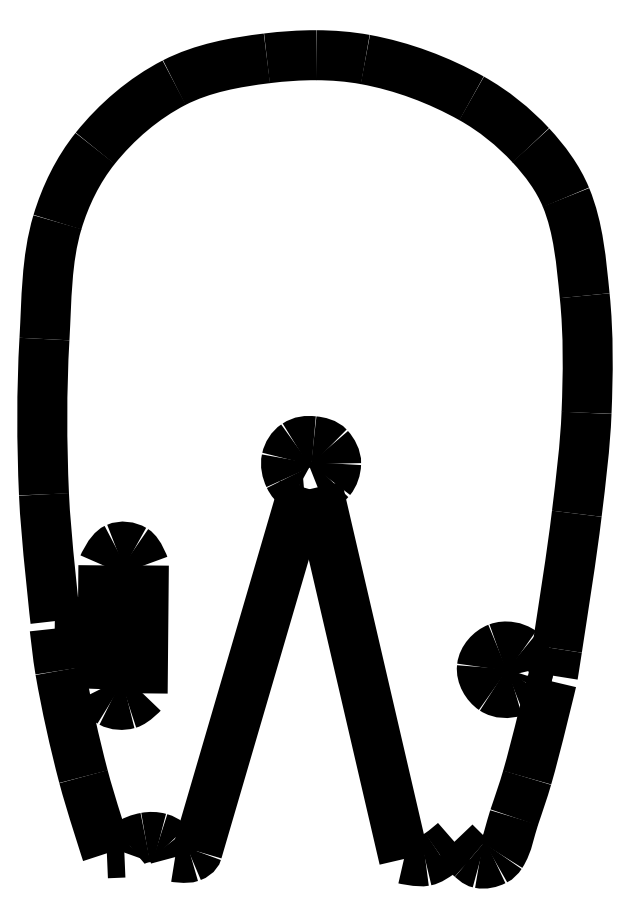
<metadata>
{"format":"dxf","ext":"dxf","renderer":"ezdxf+matplotlib","layout":"modelspace","background":"white","min_lineweight":24,"dpi":150}
</metadata>
<code>
0
SECTION
2
ENTITIES
0
SPLINE
8
Layer_1
70
8
71
3
72
8
73
4
74
0
40
0
40
0
40
0
40
0
40
1
40
1
40
1
40
1
10
-260.9
20
122.1
30
0
10
-262.3
20
122.1
30
0
10
-263.8
20
122
30
0
10
-265.2
20
121.8
30
0
0
SPLINE
8
Layer_1
70
8
71
3
72
8
73
4
74
0
40
0
40
0
40
0
40
0
40
1
40
1
40
1
40
1
10
-265.2
20
121.8
30
0
10
-268
20
121.5
30
0
10
-270.9
20
120.9
30
0
10
-273.4
20
119.7
30
0
0
SPLINE
8
Layer_1
70
8
71
3
72
8
73
4
74
0
40
0
40
0
40
0
40
0
40
1
40
1
40
1
40
1
10
-273.4
20
119.7
30
0
10
-276.1
20
118.3
30
0
10
-278.5
20
116.2
30
0
10
-280.4
20
113.8
30
0
0
SPLINE
8
Layer_1
70
8
71
3
72
8
73
4
74
0
40
0
40
0
40
0
40
0
40
1
40
1
40
1
40
1
10
-280.4
20
113.8
30
0
10
-281.9
20
111.9
30
0
10
-283.1
20
109.7
30
0
10
-283.8
20
107.3
30
0
0
SPLINE
8
Layer_1
70
8
71
3
72
8
73
4
74
0
40
0
40
0
40
0
40
0
40
1
40
1
40
1
40
1
10
-283.8
20
107.3
30
0
10
-284.8
20
104
30
0
10
-284.7
20
100.5
30
0
10
-284.9
20
97
30
0
0
SPLINE
8
Layer_1
70
8
71
3
72
8
73
4
74
0
40
0
40
0
40
0
40
0
40
1
40
1
40
1
40
1
10
-284.9
20
97
30
0
10
-285.2
20
92.43
30
0
10
-285.1
20
87.85
30
0
10
-284.9
20
83.28
30
0
0
SPLINE
8
Layer_1
70
8
71
3
72
8
73
4
74
0
40
0
40
0
40
0
40
0
40
1
40
1
40
1
40
1
10
-284.9
20
83.28
30
0
10
-284.8
20
79.53
30
0
10
-283.9
20
72.08
30
0
10
-283.9
20
72.08
30
0
0
SPLINE
8
Layer_1
70
8
71
3
72
8
73
4
74
0
40
0
40
0
40
0
40
0
40
1
40
1
40
1
40
1
10
-279.7
20
77
30
0
10
-279.7
20
77
30
0
10
-279.1
20
78.27
30
0
10
-278.6
20
78.53
30
0
0
SPLINE
8
Layer_1
70
8
71
3
72
8
73
4
74
0
40
0
40
0
40
0
40
0
40
1
40
1
40
1
40
1
10
-278.6
20
78.53
30
0
10
-278.1
20
78.74
30
0
10
-277.4
20
78.66
30
0
10
-277
20
78.39
30
0
0
SPLINE
8
Layer_1
70
8
71
3
72
8
73
4
74
0
40
0
40
0
40
0
40
0
40
1
40
1
40
1
40
1
10
-277
20
78.39
30
0
10
-276.5
20
78.1
30
0
10
-276.1
20
77
30
0
10
-276.1
20
77
30
0
0
LWPOLYLINE
8
Layer_1
90
3
70
0
10
-283.9
20
72.08
30
0
10
-279.7
20
71.89
30
0
10
-279.7
20
77
30
0
0
SPLINE
8
Layer_1
70
8
71
3
72
8
73
4
74
0
40
0
40
0
40
0
40
0
40
1
40
1
40
1
40
1
10
-276.2
20
65.69
30
0
10
-276.2
20
65.69
30
0
10
-277
20
64.91
30
0
10
-277.5
20
64.76
30
0
0
SPLINE
8
Layer_1
70
8
71
3
72
8
73
4
74
0
40
0
40
0
40
0
40
0
40
1
40
1
40
1
40
1
10
-277.5
20
64.76
30
0
10
-278
20
64.62
30
0
10
-278.6
20
64.65
30
0
10
-279.1
20
64.91
30
0
0
SPLINE
8
Layer_1
70
8
71
3
72
8
73
4
74
0
40
0
40
0
40
0
40
0
40
1
40
1
40
1
40
1
10
-279.1
20
64.91
30
0
10
-279.5
20
65.14
30
0
10
-279.9
20
66.07
30
0
10
-279.9
20
66.07
30
0
0
LWPOLYLINE
8
Layer_1
90
2
70
0
10
-276.1
20
77
30
0
10
-276.2
20
65.69
30
0
0
SPLINE
8
Layer_1
70
8
71
3
72
8
73
4
74
0
40
0
40
0
40
0
40
0
40
1
40
1
40
1
40
1
10
-284
20
71.41
30
0
10
-284
20
71.41
30
0
10
-283.7
20
68.93
30
0
10
-283.5
20
67.7
30
0
0
SPLINE
8
Layer_1
70
8
71
3
72
8
73
4
74
0
40
0
40
0
40
0
40
0
40
1
40
1
40
1
40
1
10
-283.5
20
67.7
30
0
10
-283
20
64.55
30
0
10
-282.3
20
61.43
30
0
10
-281.5
20
58.33
30
0
0
SPLINE
8
Layer_1
70
8
71
3
72
8
73
4
74
0
40
0
40
0
40
0
40
0
40
1
40
1
40
1
40
1
10
-281.5
20
58.33
30
0
10
-280.9
20
56.05
30
0
10
-279.4
20
51.56
30
0
10
-279.4
20
51.56
30
0
0
LWPOLYLINE
8
Layer_1
90
3
70
0
10
-279.9
20
66.07
30
0
10
-279.7
20
71.35
30
0
10
-284
20
71.41
30
0
0
SPLINE
8
Layer_1
70
8
71
3
72
8
73
4
74
0
40
0
40
0
40
0
40
0
40
1
40
1
40
1
40
1
10
-277.8
20
51.63
30
0
10
-277.8
20
51.63
30
0
10
-277.7
20
52.14
30
0
10
-277.5
20
52.32
30
0
0
SPLINE
8
Layer_1
70
8
71
3
72
8
73
4
74
0
40
0
40
0
40
0
40
0
40
1
40
1
40
1
40
1
10
-277.5
20
52.32
30
0
10
-277.1
20
52.68
30
0
10
-276.5
20
52.86
30
0
10
-276
20
52.95
30
0
0
SPLINE
8
Layer_1
70
8
71
3
72
8
73
4
74
0
40
0
40
0
40
0
40
0
40
1
40
1
40
1
40
1
10
-276
20
52.95
30
0
10
-275.6
20
53.03
30
0
10
-275.1
20
53.03
30
0
10
-274.7
20
52.91
30
0
0
SPLINE
8
Layer_1
70
8
71
3
72
8
73
4
74
0
40
0
40
0
40
0
40
0
40
1
40
1
40
1
40
1
10
-274.7
20
52.91
30
0
10
-274.4
20
52.82
30
0
10
-274.1
20
52.67
30
0
10
-273.9
20
52.43
30
0
0
SPLINE
8
Layer_1
70
8
71
3
72
8
73
4
74
0
40
0
40
0
40
0
40
0
40
1
40
1
40
1
40
1
10
-273.9
20
52.43
30
0
10
-273.6
20
52.1
30
0
10
-273.4
20
51.23
30
0
10
-273.4
20
51.23
30
0
0
SPLINE
8
Layer_1
70
8
71
3
72
8
73
4
74
0
40
0
40
0
40
0
40
0
40
1
40
1
40
1
40
1
10
-273.4
20
51.23
30
0
10
-273.4
20
51.23
30
0
10
-272.4
20
51.07
30
0
10
-272
20
51.24
30
0
0
SPLINE
8
Layer_1
70
8
71
3
72
8
73
4
74
0
40
0
40
0
40
0
40
0
40
1
40
1
40
1
40
1
10
-272
20
51.24
30
0
10
-271.7
20
51.33
30
0
10
-271.5
20
51.49
30
0
10
-271.4
20
51.73
30
0
0
LWPOLYLINE
8
Layer_1
90
2
70
0
10
-279.4
20
51.56
30
0
10
-277.8
20
51.63
30
0
0
SPLINE
8
Layer_1
70
8
71
3
72
8
73
4
74
0
40
0
40
0
40
0
40
0
40
1
40
1
40
1
40
1
10
-262
20
83.88
30
0
10
-262
20
83.88
30
0
10
-262.3
20
83.85
30
0
10
-262.5
20
83.92
30
0
0
SPLINE
8
Layer_1
70
8
71
3
72
8
73
4
74
0
40
0
40
0
40
0
40
0
40
1
40
1
40
1
40
1
10
-262.5
20
83.92
30
0
10
-262.8
20
84.1
30
0
10
-263.1
20
84.46
30
0
10
-263.3
20
84.83
30
0
0
SPLINE
8
Layer_1
70
8
71
3
72
8
73
4
74
0
40
0
40
0
40
0
40
0
40
1
40
1
40
1
40
1
10
-263.3
20
84.83
30
0
10
-263.5
20
85.31
30
0
10
-263.6
20
85.89
30
0
10
-263.5
20
86.42
30
0
0
SPLINE
8
Layer_1
70
8
71
3
72
8
73
4
74
0
40
0
40
0
40
0
40
0
40
1
40
1
40
1
40
1
10
-263.5
20
86.42
30
0
10
-263.4
20
86.9
30
0
10
-263.1
20
87.38
30
0
10
-262.7
20
87.66
30
0
0
SPLINE
8
Layer_1
70
8
71
3
72
8
73
4
74
0
40
0
40
0
40
0
40
0
40
1
40
1
40
1
40
1
10
-262.7
20
87.66
30
0
10
-262.2
20
87.99
30
0
10
-261.7
20
88.03
30
0
10
-261.1
20
87.97
30
0
0
SPLINE
8
Layer_1
70
8
71
3
72
8
73
4
74
0
40
0
40
0
40
0
40
0
40
1
40
1
40
1
40
1
10
-261.1
20
87.97
30
0
10
-260.6
20
87.92
30
0
10
-260.1
20
87.79
30
0
10
-259.8
20
87.43
30
0
0
SPLINE
8
Layer_1
70
8
71
3
72
8
73
4
74
0
40
0
40
0
40
0
40
0
40
1
40
1
40
1
40
1
10
-259.8
20
87.43
30
0
10
-259.4
20
87.06
30
0
10
-259.1
20
86.49
30
0
10
-259.1
20
85.99
30
0
0
SPLINE
8
Layer_1
70
8
71
3
72
8
73
4
74
0
40
0
40
0
40
0
40
0
40
1
40
1
40
1
40
1
10
-259.1
20
85.99
30
0
10
-259.2
20
85.49
30
0
10
-259.3
20
84.96
30
0
10
-259.6
20
84.57
30
0
0
SPLINE
8
Layer_1
70
8
71
3
72
8
73
4
74
0
40
0
40
0
40
0
40
0
40
1
40
1
40
1
40
1
10
-259.6
20
84.57
30
0
10
-259.9
20
84.23
30
0
10
-260.8
20
83.9
30
0
10
-260.8
20
83.9
30
0
0
LWPOLYLINE
8
Layer_1
90
2
70
0
10
-271.4
20
51.73
30
0
10
-262
20
83.88
30
0
0
SPLINE
8
Layer_1
70
8
71
3
72
8
73
4
74
0
40
0
40
0
40
0
40
0
40
1
40
1
40
1
40
1
10
-253.1
20
51.06
30
0
10
-253.1
20
51.06
30
0
10
-251.9
20
50.76
30
0
10
-251.2
20
50.89
30
0
0
SPLINE
8
Layer_1
70
8
71
3
72
8
73
4
74
0
40
0
40
0
40
0
40
0
40
1
40
1
40
1
40
1
10
-251.2
20
50.89
30
0
10
-250.8
20
50.97
30
0
10
-250.4
20
51.27
30
0
10
-250
20
51.51
30
0
0
SPLINE
8
Layer_1
70
8
71
3
72
8
73
4
74
0
40
0
40
0
40
0
40
0
40
1
40
1
40
1
40
1
10
-250
20
51.51
30
0
10
-249.5
20
51.83
30
0
10
-248.7
20
52.58
30
0
10
-248.7
20
52.58
30
0
0
SPLINE
8
Layer_1
70
8
71
3
72
8
73
4
74
0
40
0
40
0
40
0
40
0
40
1
40
1
40
1
40
1
10
-248.7
20
52.58
30
0
10
-248.7
20
52.58
30
0
10
-247.7
20
51.59
30
0
10
-247.2
20
51.17
30
0
0
SPLINE
8
Layer_1
70
8
71
3
72
8
73
4
74
0
40
0
40
0
40
0
40
0
40
1
40
1
40
1
40
1
10
-247.2
20
51.17
30
0
10
-247
20
50.99
30
0
10
-246.8
20
50.75
30
0
10
-246.5
20
50.69
30
0
0
SPLINE
8
Layer_1
70
8
71
3
72
8
73
4
74
0
40
0
40
0
40
0
40
0
40
1
40
1
40
1
40
1
10
-246.5
20
50.69
30
0
10
-246
20
50.59
30
0
10
-245.5
20
50.71
30
0
10
-245.1
20
50.92
30
0
0
SPLINE
8
Layer_1
70
8
71
3
72
8
73
4
74
0
40
0
40
0
40
0
40
0
40
1
40
1
40
1
40
1
10
-245.1
20
50.92
30
0
10
-244.9
20
51.03
30
0
10
-244.7
20
51.23
30
0
10
-244.6
20
51.44
30
0
0
SPLINE
8
Layer_1
70
8
71
3
72
8
73
4
74
0
40
0
40
0
40
0
40
0
40
1
40
1
40
1
40
1
10
-244.6
20
51.44
30
0
10
-243.9
20
52.42
30
0
10
-243.8
20
53.63
30
0
10
-243.4
20
54.73
30
0
0
SPLINE
8
Layer_1
70
8
71
3
72
8
73
4
74
0
40
0
40
0
40
0
40
0
40
1
40
1
40
1
40
1
10
-243.4
20
54.73
30
0
10
-243
20
55.9
30
0
10
-242.6
20
57.06
30
0
10
-242.3
20
58.24
30
0
0
SPLINE
8
Layer_1
70
8
71
3
72
8
73
4
74
0
40
0
40
0
40
0
40
0
40
1
40
1
40
1
40
1
10
-242.3
20
58.24
30
0
10
-241.4
20
61.06
30
0
10
-240.1
20
66.75
30
0
10
-240.1
20
66.75
30
0
0
LWPOLYLINE
8
Layer_1
90
2
70
0
10
-260.8
20
83.9
30
0
10
-253.1
20
51.06
30
0
0
SPLINE
8
Layer_1
70
8
71
3
72
8
73
4
74
0
40
0
40
0
40
0
40
0
40
1
40
1
40
1
40
1
10
-242.2
20
67.23
30
0
10
-242.2
20
67.23
30
0
10
-242.3
20
66.84
30
0
10
-242.4
20
66.68
30
0
0
SPLINE
8
Layer_1
70
8
71
3
72
8
73
4
74
0
40
0
40
0
40
0
40
0
40
1
40
1
40
1
40
1
10
-242.4
20
66.68
30
0
10
-242.7
20
66.35
30
0
10
-242.9
20
65.99
30
0
10
-243.3
20
65.86
30
0
0
SPLINE
8
Layer_1
70
8
71
3
72
8
73
4
74
0
40
0
40
0
40
0
40
0
40
1
40
1
40
1
40
1
10
-243.3
20
65.86
30
0
10
-243.9
20
65.66
30
0
10
-244.7
20
65.67
30
0
10
-245.2
20
66.03
30
0
0
SPLINE
8
Layer_1
70
8
71
3
72
8
73
4
74
0
40
0
40
0
40
0
40
0
40
1
40
1
40
1
40
1
10
-245.2
20
66.03
30
0
10
-245.9
20
66.45
30
0
10
-246.3
20
67.27
30
0
10
-246.2
20
68.01
30
0
0
SPLINE
8
Layer_1
70
8
71
3
72
8
73
4
74
0
40
0
40
0
40
0
40
0
40
1
40
1
40
1
40
1
10
-246.2
20
68.01
30
0
10
-246.2
20
68.74
30
0
10
-245.5
20
69.45
30
0
10
-244.8
20
69.71
30
0
0
SPLINE
8
Layer_1
70
8
71
3
72
8
73
4
74
0
40
0
40
0
40
0
40
0
40
1
40
1
40
1
40
1
10
-244.8
20
69.71
30
0
10
-244.2
20
69.96
30
0
10
-243.3
20
69.81
30
0
10
-242.7
20
69.39
30
0
0
SPLINE
8
Layer_1
70
8
71
3
72
8
73
4
74
0
40
0
40
0
40
0
40
0
40
1
40
1
40
1
40
1
10
-242.7
20
69.39
30
0
10
-242.2
20
69.02
30
0
10
-241.9
20
67.72
30
0
10
-241.9
20
67.72
30
0
0
LWPOLYLINE
8
Layer_1
90
2
70
0
10
-240.1
20
66.75
30
0
10
-242.2
20
67.23
30
0
0
SPLINE
8
Layer_1
70
8
71
3
72
8
73
4
74
0
40
0
40
0
40
0
40
0
40
1
40
1
40
1
40
1
10
-240
20
67.26
30
0
10
-240
20
67.26
30
0
10
-239.7
20
68.83
30
0
10
-239.6
20
69.62
30
0
0
SPLINE
8
Layer_1
70
8
71
3
72
8
73
4
74
0
40
0
40
0
40
0
40
0
40
1
40
1
40
1
40
1
10
-239.6
20
69.62
30
0
10
-239
20
73.6
30
0
10
-238.3
20
77.57
30
0
10
-237.9
20
81.56
30
0
0
SPLINE
8
Layer_1
70
8
71
3
72
8
73
4
74
0
40
0
40
0
40
0
40
0
40
1
40
1
40
1
40
1
10
-237.9
20
81.56
30
0
10
-237.5
20
84.53
30
0
10
-237.1
20
87.5
30
0
10
-237
20
90.48
30
0
0
SPLINE
8
Layer_1
70
8
71
3
72
8
73
4
74
0
40
0
40
0
40
0
40
0
40
1
40
1
40
1
40
1
10
-237
20
90.48
30
0
10
-236.9
20
93.93
30
0
10
-236.8
20
97.4
30
0
10
-237.2
20
100.8
30
0
0
SPLINE
8
Layer_1
70
8
71
3
72
8
73
4
74
0
40
0
40
0
40
0
40
0
40
1
40
1
40
1
40
1
10
-237.2
20
100.8
30
0
10
-237.5
20
103.8
30
0
10
-237.7
20
106.8
30
0
10
-238.8
20
109.5
30
0
0
SPLINE
8
Layer_1
70
8
71
3
72
8
73
4
74
0
40
0
40
0
40
0
40
0
40
1
40
1
40
1
40
1
10
-238.8
20
109.5
30
0
10
-239.5
20
111.2
30
0
10
-240.7
20
112.8
30
0
10
-241.9
20
114.1
30
0
0
SPLINE
8
Layer_1
70
8
71
3
72
8
73
4
74
0
40
0
40
0
40
0
40
0
40
1
40
1
40
1
40
1
10
-241.9
20
114.1
30
0
10
-243.4
20
115.8
30
0
10
-245.2
20
117.2
30
0
10
-247.2
20
118.3
30
0
0
SPLINE
8
Layer_1
70
8
71
3
72
8
73
4
74
0
40
0
40
0
40
0
40
0
40
1
40
1
40
1
40
1
10
-247.2
20
118.3
30
0
10
-250.1
20
119.9
30
0
10
-253.3
20
121.1
30
0
10
-256.6
20
121.7
30
0
0
SPLINE
8
Layer_1
70
8
71
3
72
8
73
4
74
0
40
0
40
0
40
0
40
0
40
1
40
1
40
1
40
1
10
-256.6
20
121.7
30
0
10
-258
20
122
30
0
10
-259.4
20
122.1
30
0
10
-260.9
20
122.1
30
0
0
LWPOLYLINE
8
Layer_1
90
2
70
0
10
-241.9
20
67.72
30
0
10
-240
20
67.26
30
0
0
LWPOLYLINE
8
Layer_1
90
2
70
0
10
-260.9
20
122.1
30
0
10
-260.9
20
122.1
30
0
0
ENDSEC
0
EOF

</code>
